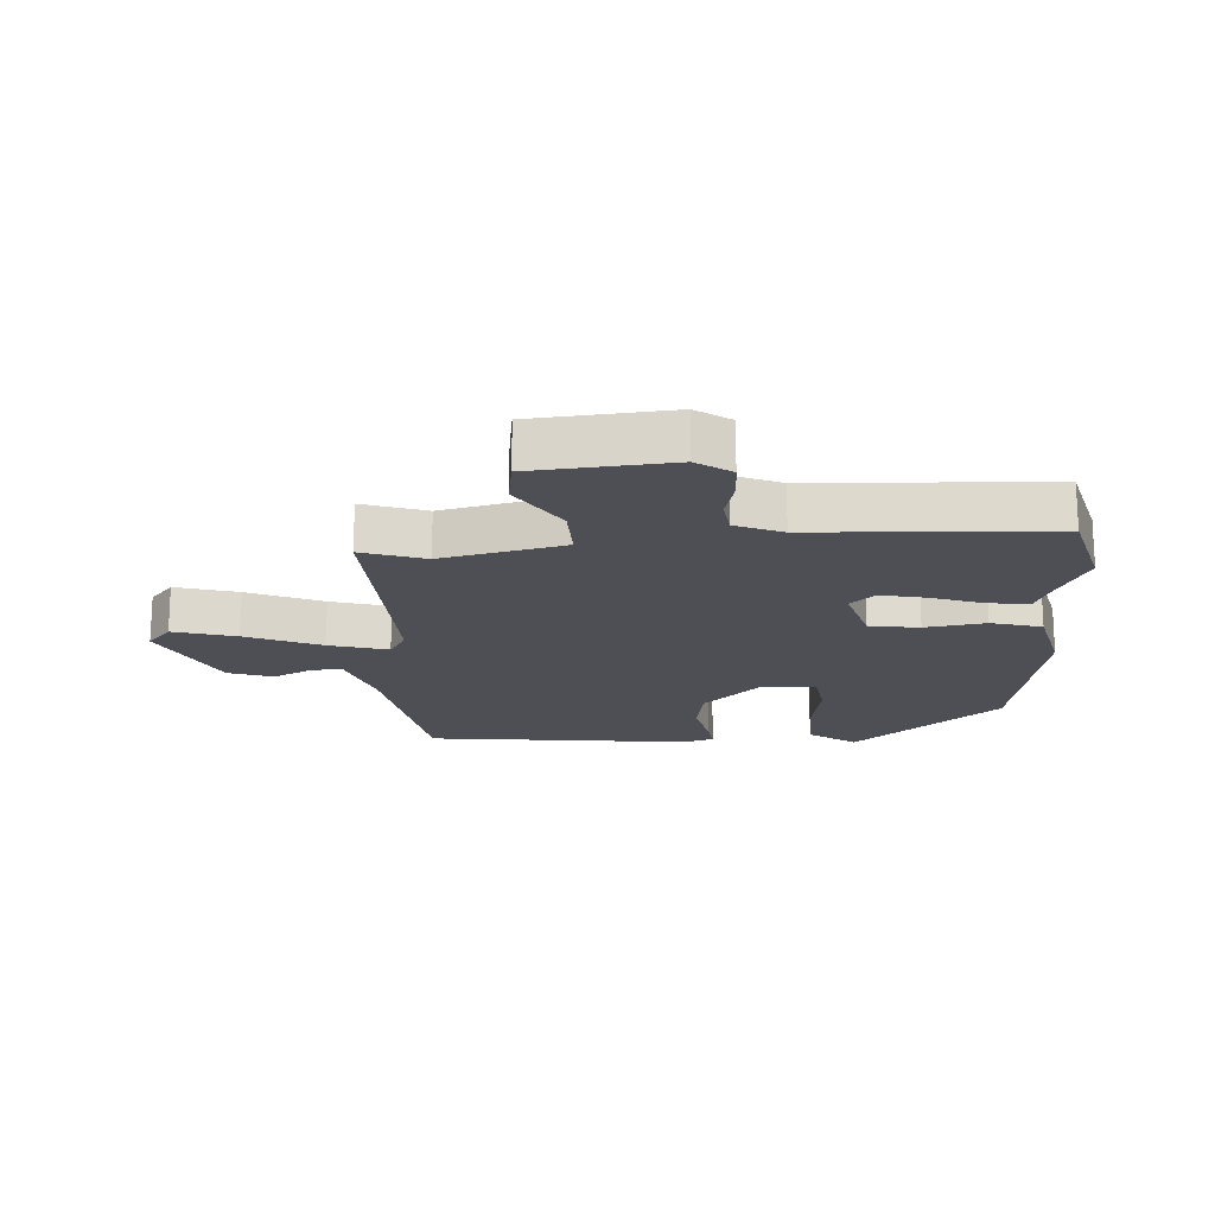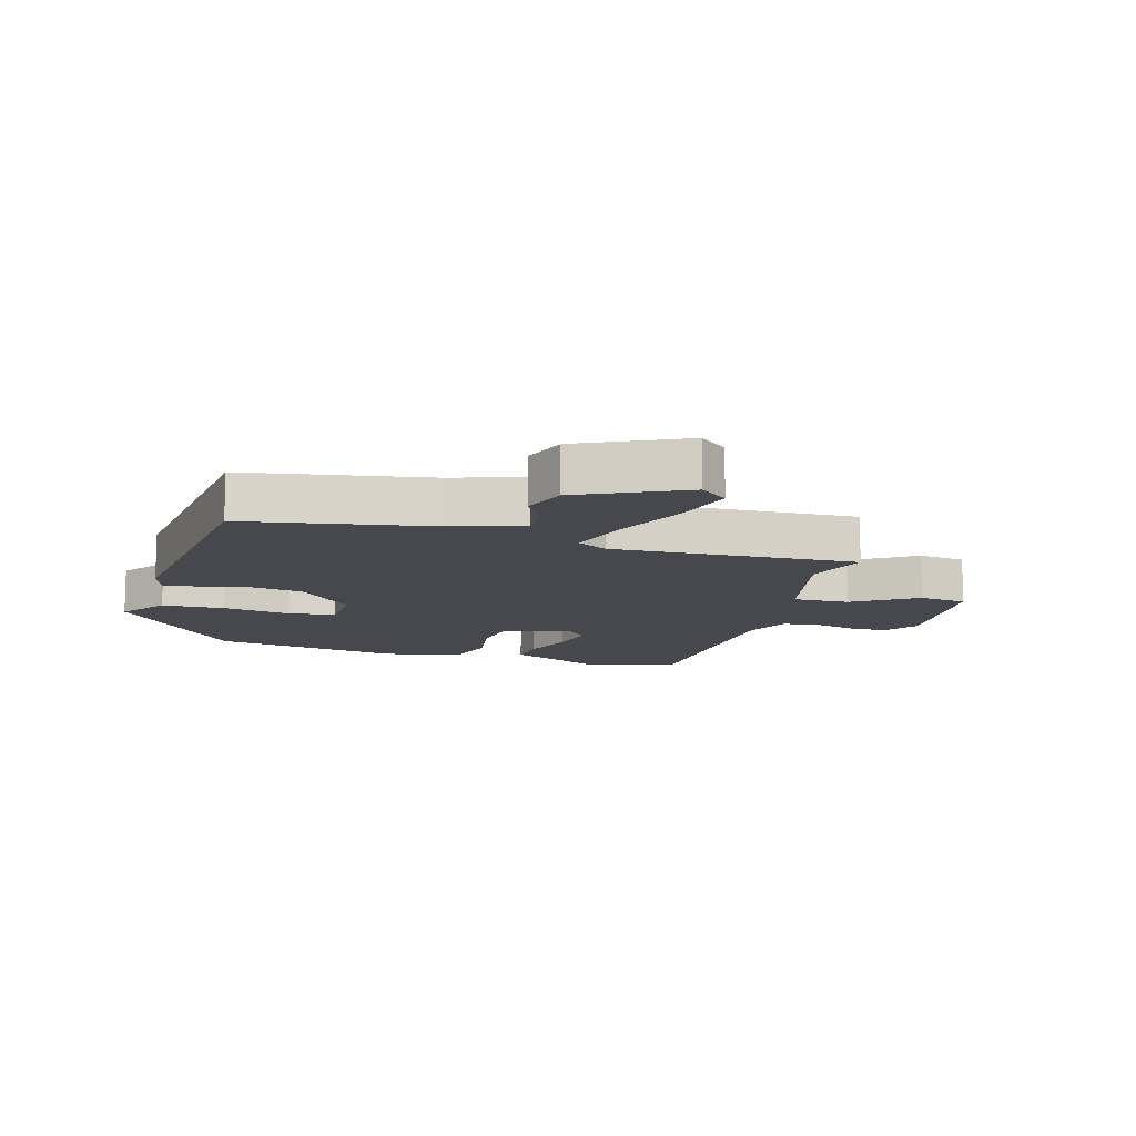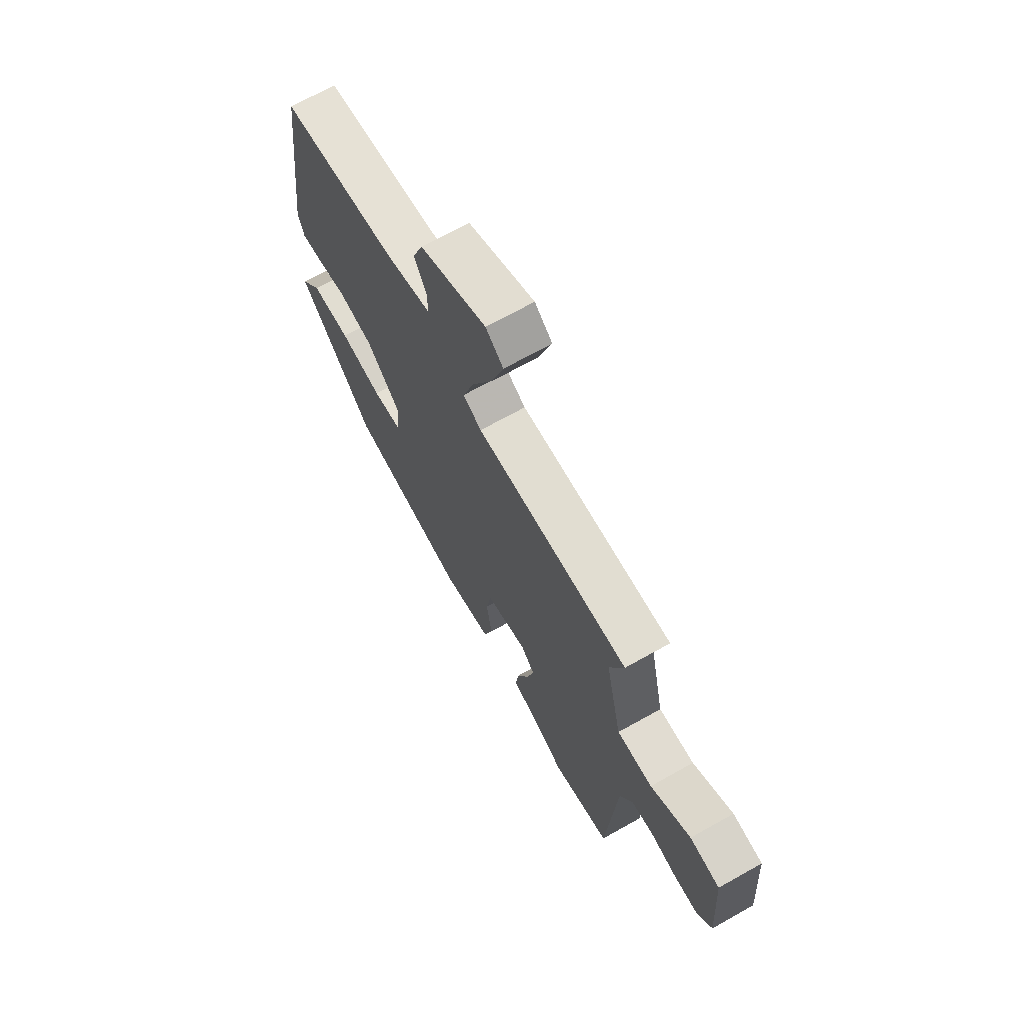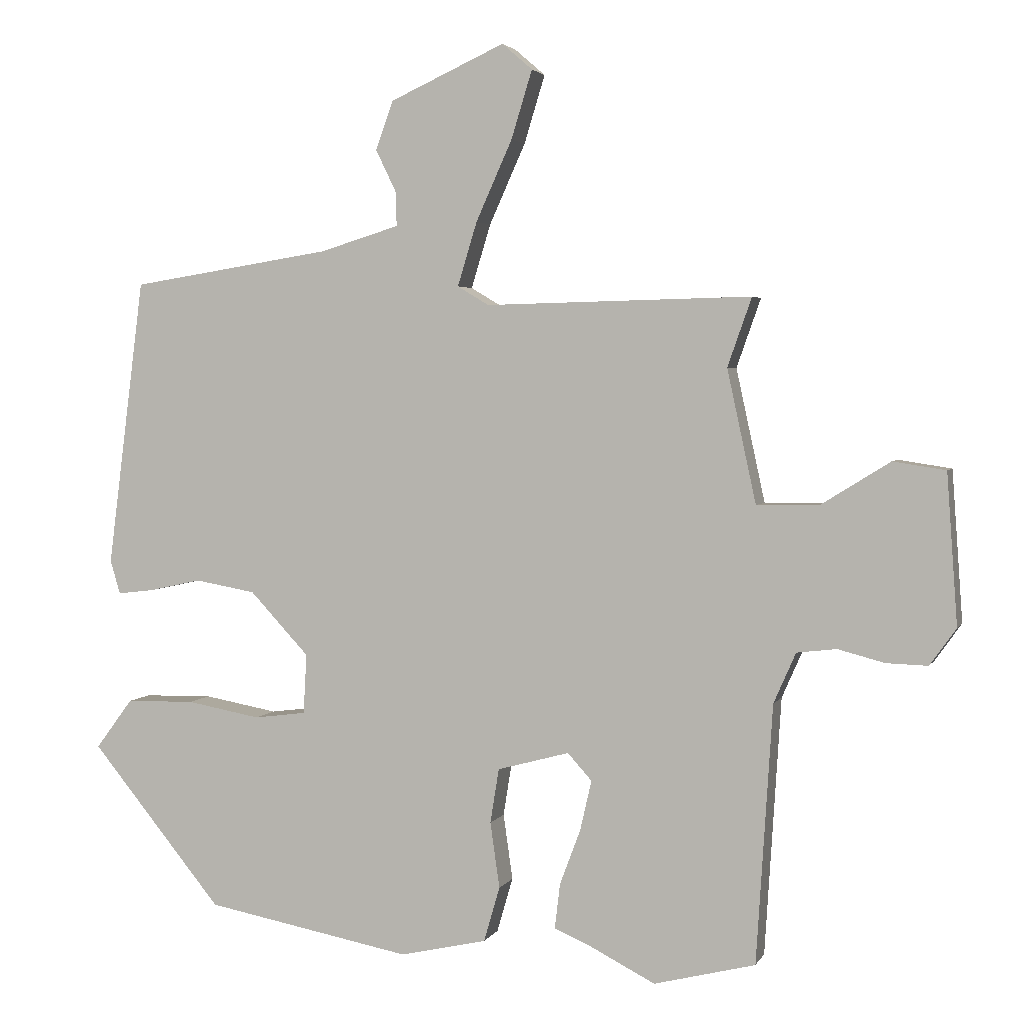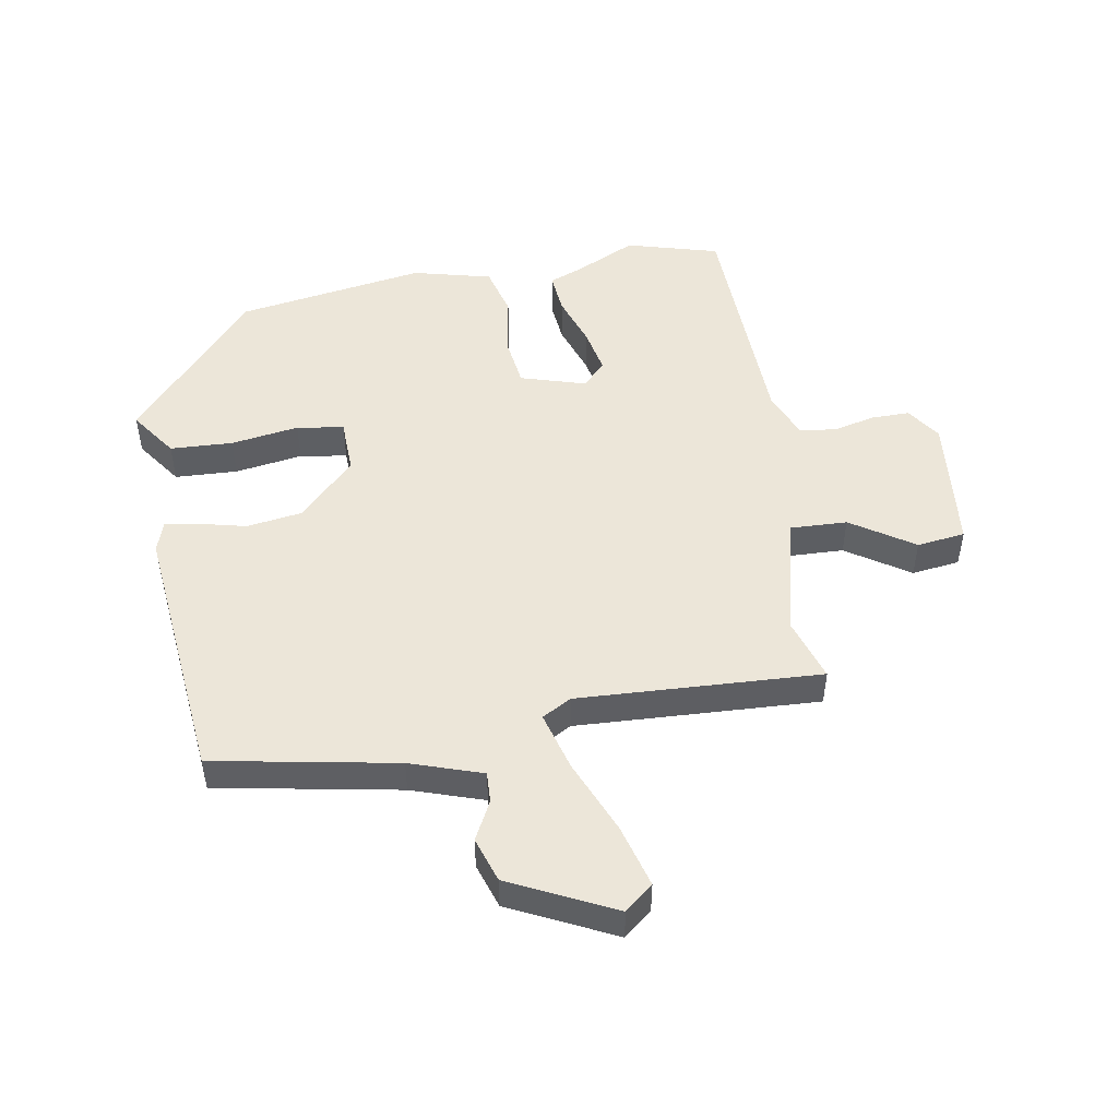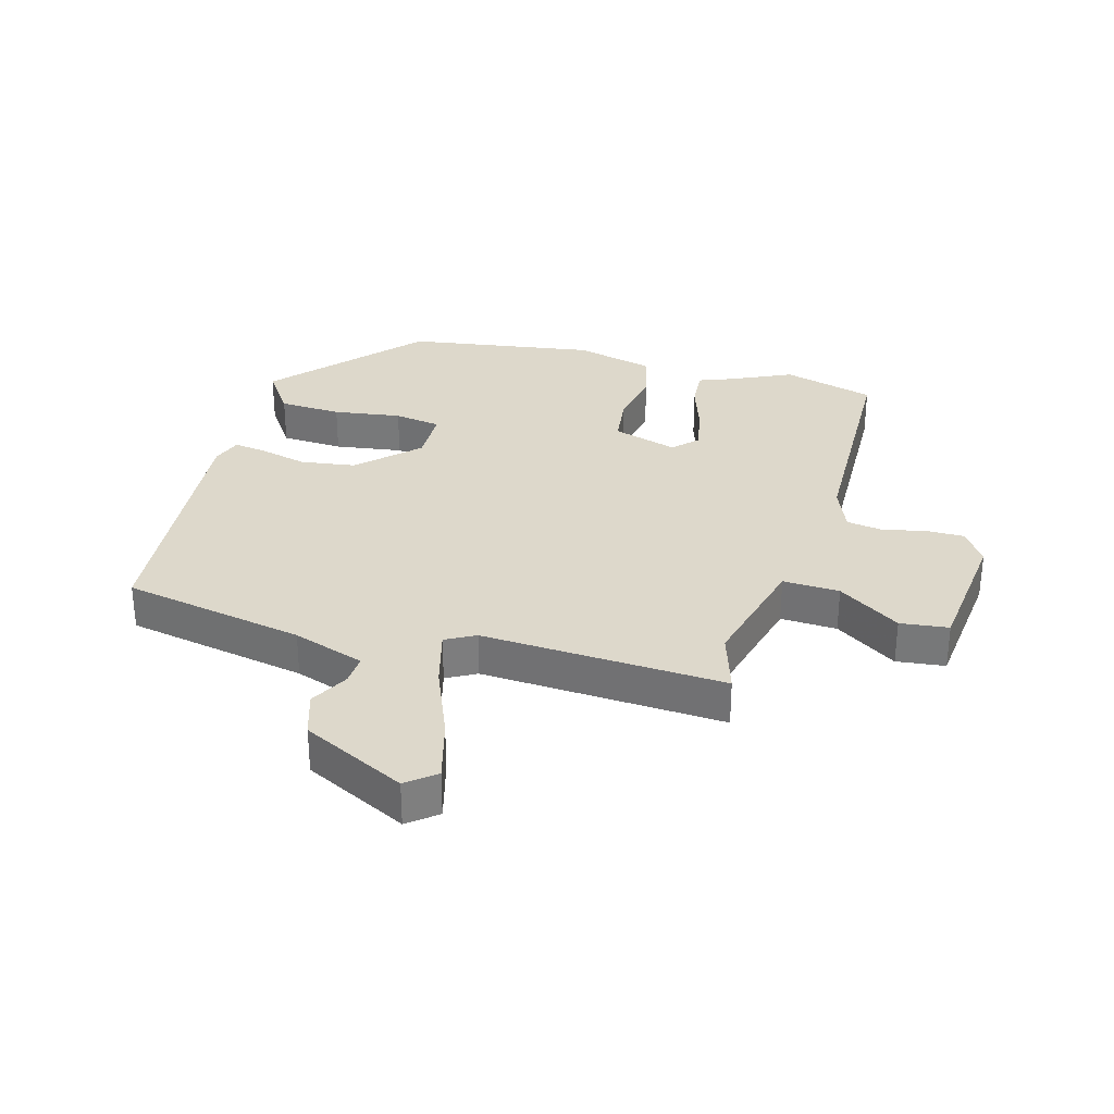
<metadata>
{"format":"obj","ext":"obj","renderer":"f3d","projection":"perspective","resolution":1024,"background":"white","views":[{"elev":-18.3,"azim":94.3,"up":"+Y"},{"elev":-11.8,"azim":-15.1,"up":"+Y"},{"elev":69.6,"azim":60.7,"up":"+Z"},{"elev":3.1,"azim":16.2,"up":"+Z"},{"elev":49.5,"azim":-8.2,"up":"+Y"},{"elev":31.2,"azim":17.7,"up":"+Y"}]}
</metadata>
<code>
v 0.507 0.07 0.475
v 0.471 0.07 0.373
v 0.514 0.07 0.175
v 0.606 0.07 0.176
v 0.709 0.07 0.24
v 0.787 0.07 0.228
v 0.803 0.07 0.005
v 0.764 0.07 -0.05
v 0.702 0.07 -0.048
v 0.633 0.07 -0.03
v 0.574 0.07 -0.037
v 0.541 0.07 -0.112
v 0.517 0.07 -0.496
v 0.366 0.07 -0.534
v 0.268 0.07 -0.484
v 0.214 0.07 -0.461
v 0.222 0.07 -0.394
v 0.253 0.07 -0.311
v 0.27 0.07 -0.237
v 0.234 0.07 -0.197
v 0.127 0.07 -0.226
v 0.114 0.07 -0.307
v 0.128 0.07 -0.405
v 0.104 0.07 -0.487
v -0.025 0.07 -0.516
v -0.332 0.07 -0.458
v -0.528 0.07 -0.219
v -0.473 0.07 -0.145
v -0.371 0.07 -0.143
v -0.261 0.07 -0.163
v -0.184 0.07 -0.153
v -0.179 0.07 -0.064
v -0.267 0.07 0.03
v -0.357 0.07 0.046
v -0.436 0.07 0.029
v -0.489 0.07 0.023
v -0.504 0.07 0.073
v -0.449 0.07 0.502
v -0.15 0.07 0.549
v -0.032 0.07 0.585
v -0.033 0.07 0.635
v -0.064 0.07 0.699
v -0.038 0.07 0.771
v 0.133 0.07 0.849
v 0.178 0.07 0.81
v 0.147 0.07 0.709
v 0.093 0.07 0.589
v 0.064 0.07 0.494
v 0.111 0.07 0.466
v 0.507 0 0.475
v 0.471 0 0.373
v 0.514 0 0.175
v 0.606 0 0.176
v 0.709 0 0.24
v 0.787 0 0.228
v 0.803 0 0.005
v 0.764 0 -0.05
v 0.702 0 -0.048
v 0.633 0 -0.03
v 0.574 0 -0.037
v 0.541 0 -0.112
v 0.517 0 -0.496
v 0.366 0 -0.534
v 0.268 0 -0.484
v 0.214 0 -0.461
v 0.222 0 -0.394
v 0.253 0 -0.311
v 0.27 0 -0.237
v 0.234 0 -0.197
v 0.127 0 -0.226
v 0.114 0 -0.307
v 0.128 0 -0.405
v 0.104 0 -0.487
v -0.025 0 -0.516
v -0.332 0 -0.458
v -0.528 0 -0.219
v -0.473 0 -0.145
v -0.371 0 -0.143
v -0.261 0 -0.163
v -0.184 0 -0.153
v -0.179 0 -0.064
v -0.267 0 0.03
v -0.357 0 0.046
v -0.436 0 0.029
v -0.489 0 0.023
v -0.504 0 0.073
v -0.449 0 0.502
v -0.15 0 0.549
v -0.032 0 0.585
v -0.033 0 0.635
v -0.064 0 0.699
v -0.038 0 0.771
v 0.133 0 0.849
v 0.178 0 0.81
v 0.147 0 0.709
v 0.093 0 0.589
v 0.064 0 0.494
v 0.111 0 0.466
f 44 45 46 47
f 44 47 48
f 41 42 43 44
f 40 41 44 48
f 39 40 48
f 38 39 48 49
f 34 35 36 37
f 33 34 37 38
f 32 33 38 49
f 27 28 29 30
f 27 30 31
f 26 27 31
f 25 26 31
f 22 23 24 25
f 21 22 25 31
f 20 21 31 32
f 15 16 17 18
f 15 18 19
f 12 13 14 15
f 11 12 15 19
f 7 8 9 10
f 7 10 11
f 4 5 6 7
f 3 4 7 11
f 32 49 1 2
f 20 32 2 3
f 3 11 19 20
f 96 95 94 93
f 97 96 93
f 93 92 91 90
f 97 93 90 89
f 97 89 88
f 98 97 88 87
f 86 85 84 83
f 87 86 83 82
f 98 87 82 81
f 79 78 77 76
f 80 79 76
f 80 76 75
f 80 75 74
f 74 73 72 71
f 80 74 71 70
f 81 80 70 69
f 67 66 65 64
f 68 67 64
f 64 63 62 61
f 68 64 61 60
f 59 58 57 56
f 60 59 56
f 56 55 54 53
f 60 56 53 52
f 51 50 98 81
f 52 51 81 69
f 69 68 60 52
f 1 50 51 2
f 2 51 52 3
f 3 52 53 4
f 4 53 54 5
f 5 54 55 6
f 6 55 56 7
f 7 56 57 8
f 8 57 58 9
f 9 58 59 10
f 10 59 60 11
f 11 60 61 12
f 12 61 62 13
f 13 62 63 14
f 14 63 64 15
f 15 64 65 16
f 16 65 66 17
f 17 66 67 18
f 18 67 68 19
f 19 68 69 20
f 20 69 70 21
f 21 70 71 22
f 22 71 72 23
f 23 72 73 24
f 24 73 74 25
f 25 74 75 26
f 26 75 76 27
f 27 76 77 28
f 28 77 78 29
f 29 78 79 30
f 30 79 80 31
f 31 80 81 32
f 32 81 82 33
f 33 82 83 34
f 34 83 84 35
f 35 84 85 36
f 36 85 86 37
f 37 86 87 38
f 38 87 88 39
f 39 88 89 40
f 40 89 90 41
f 41 90 91 42
f 42 91 92 43
f 43 92 93 44
f 44 93 94 45
f 45 94 95 46
f 46 95 96 47
f 47 96 97 48
f 48 97 98 49
f 49 98 50 1

</code>
